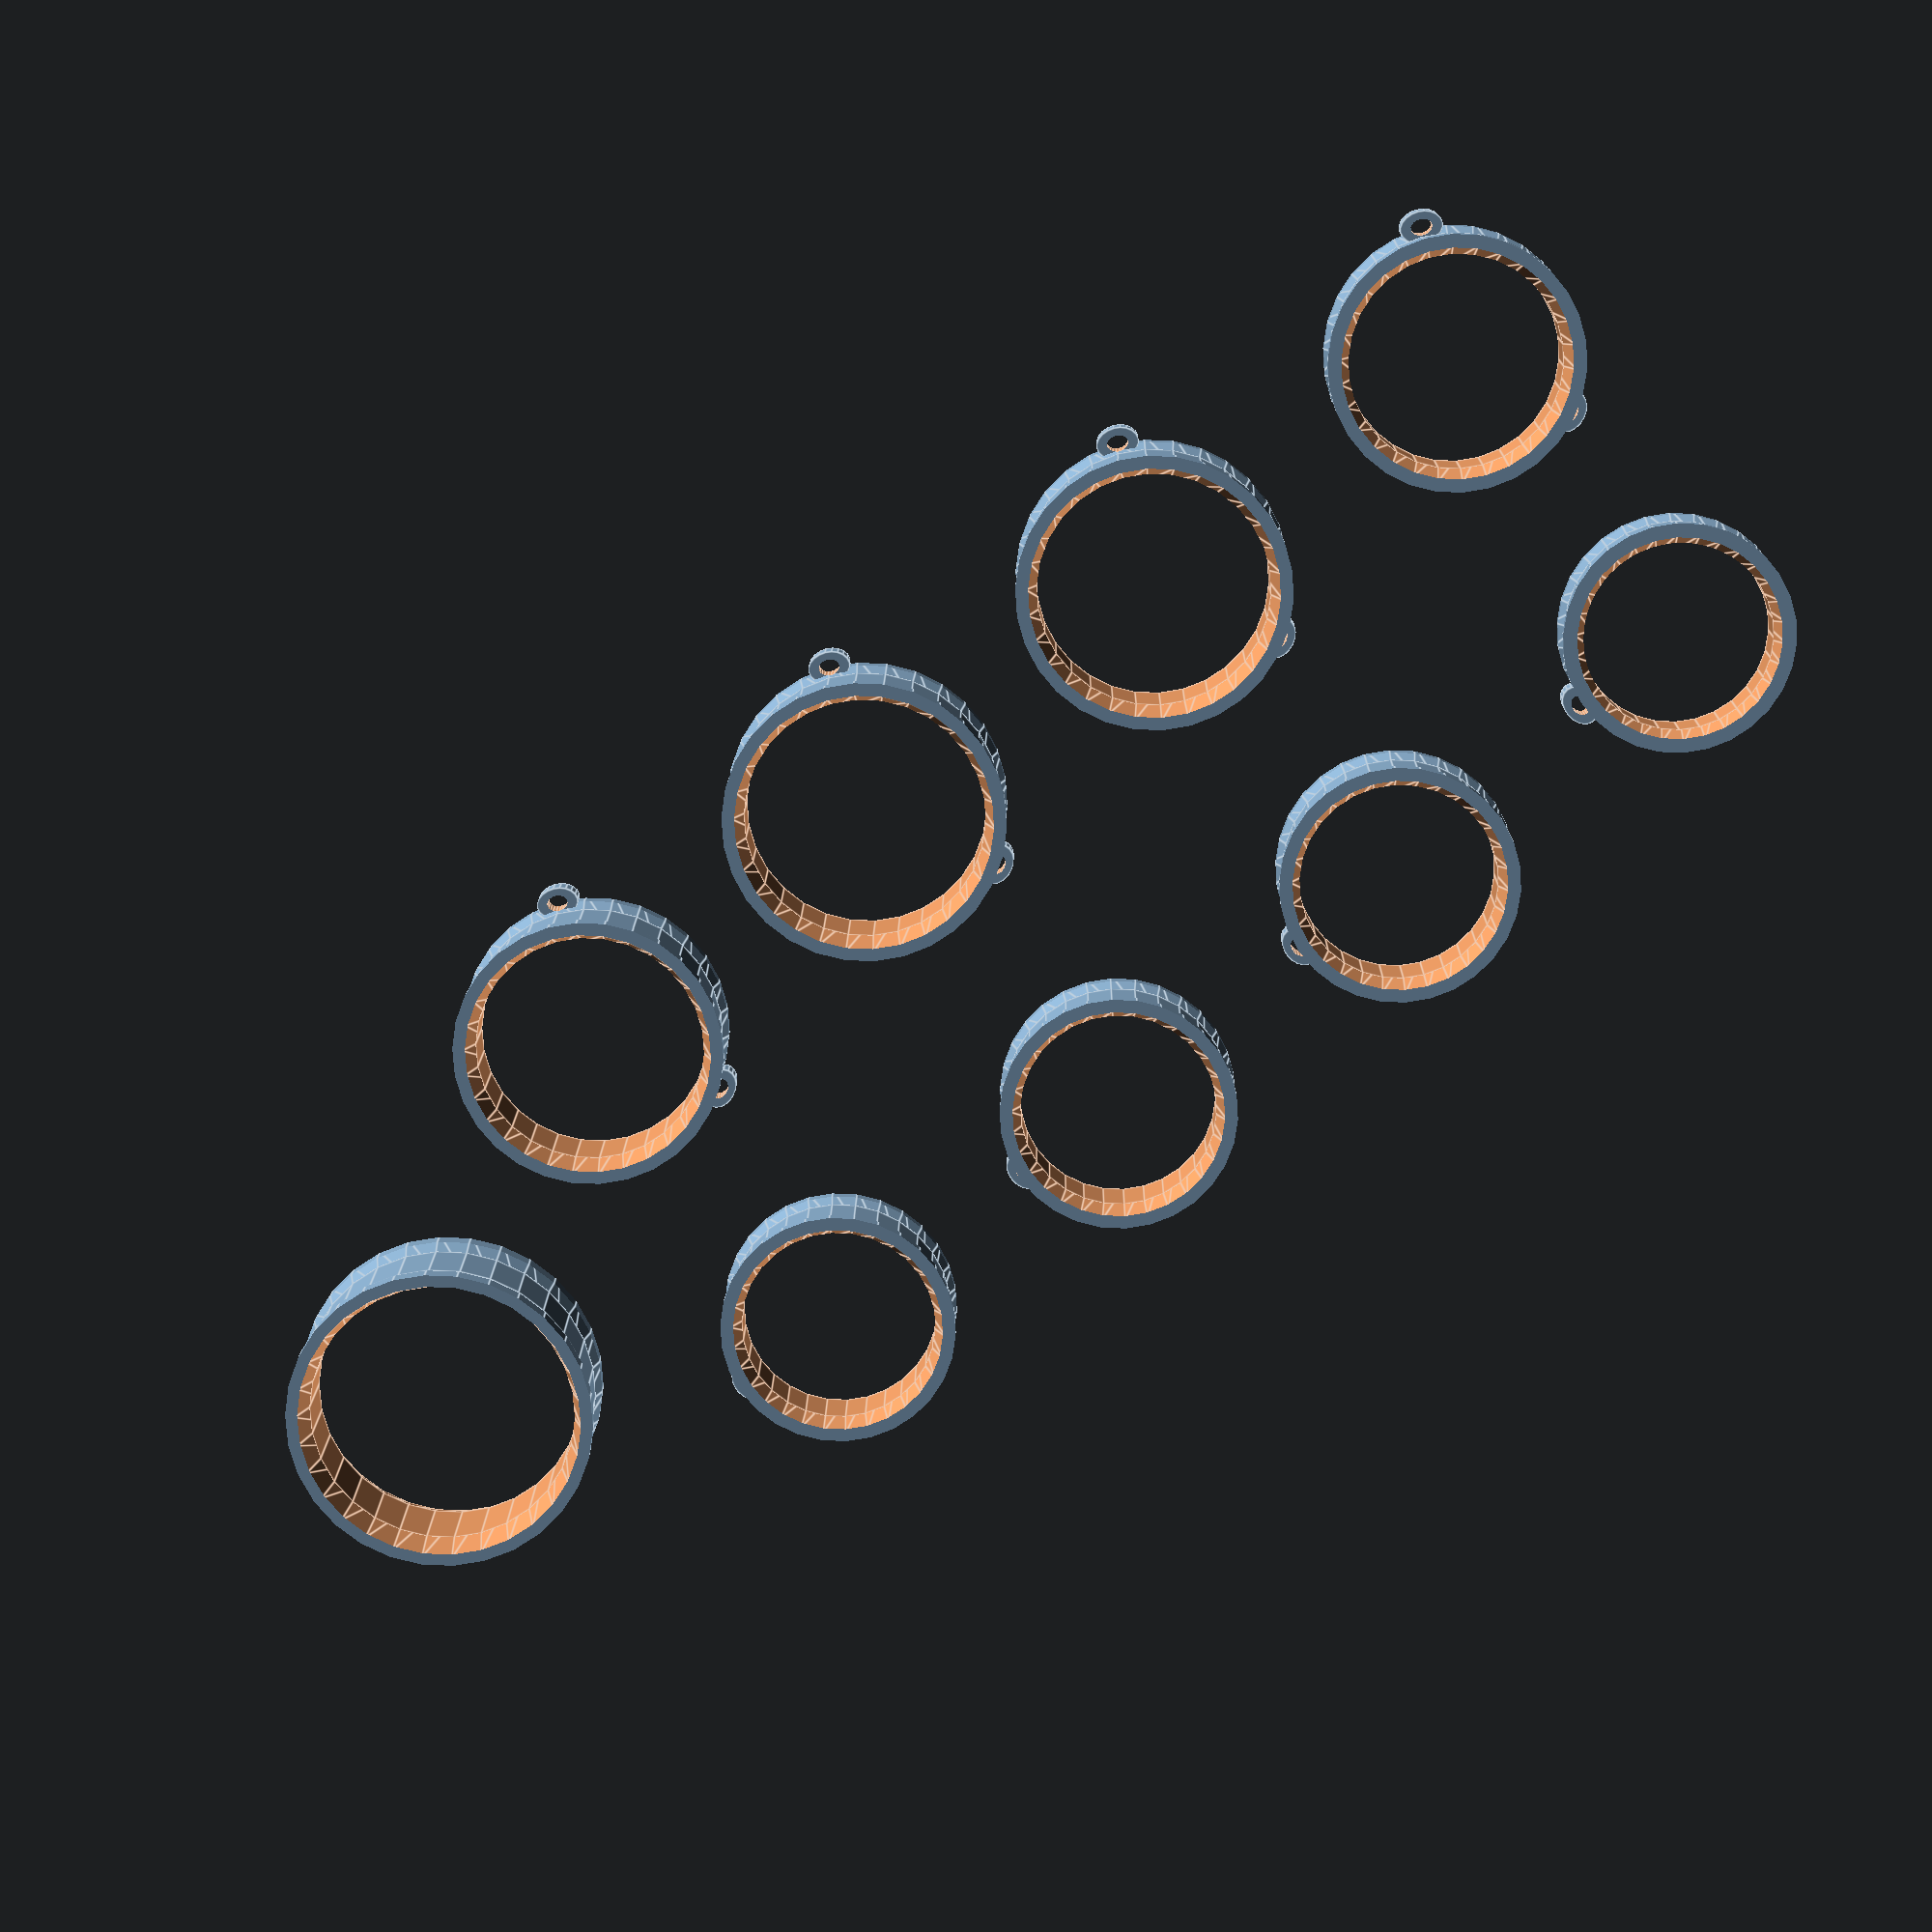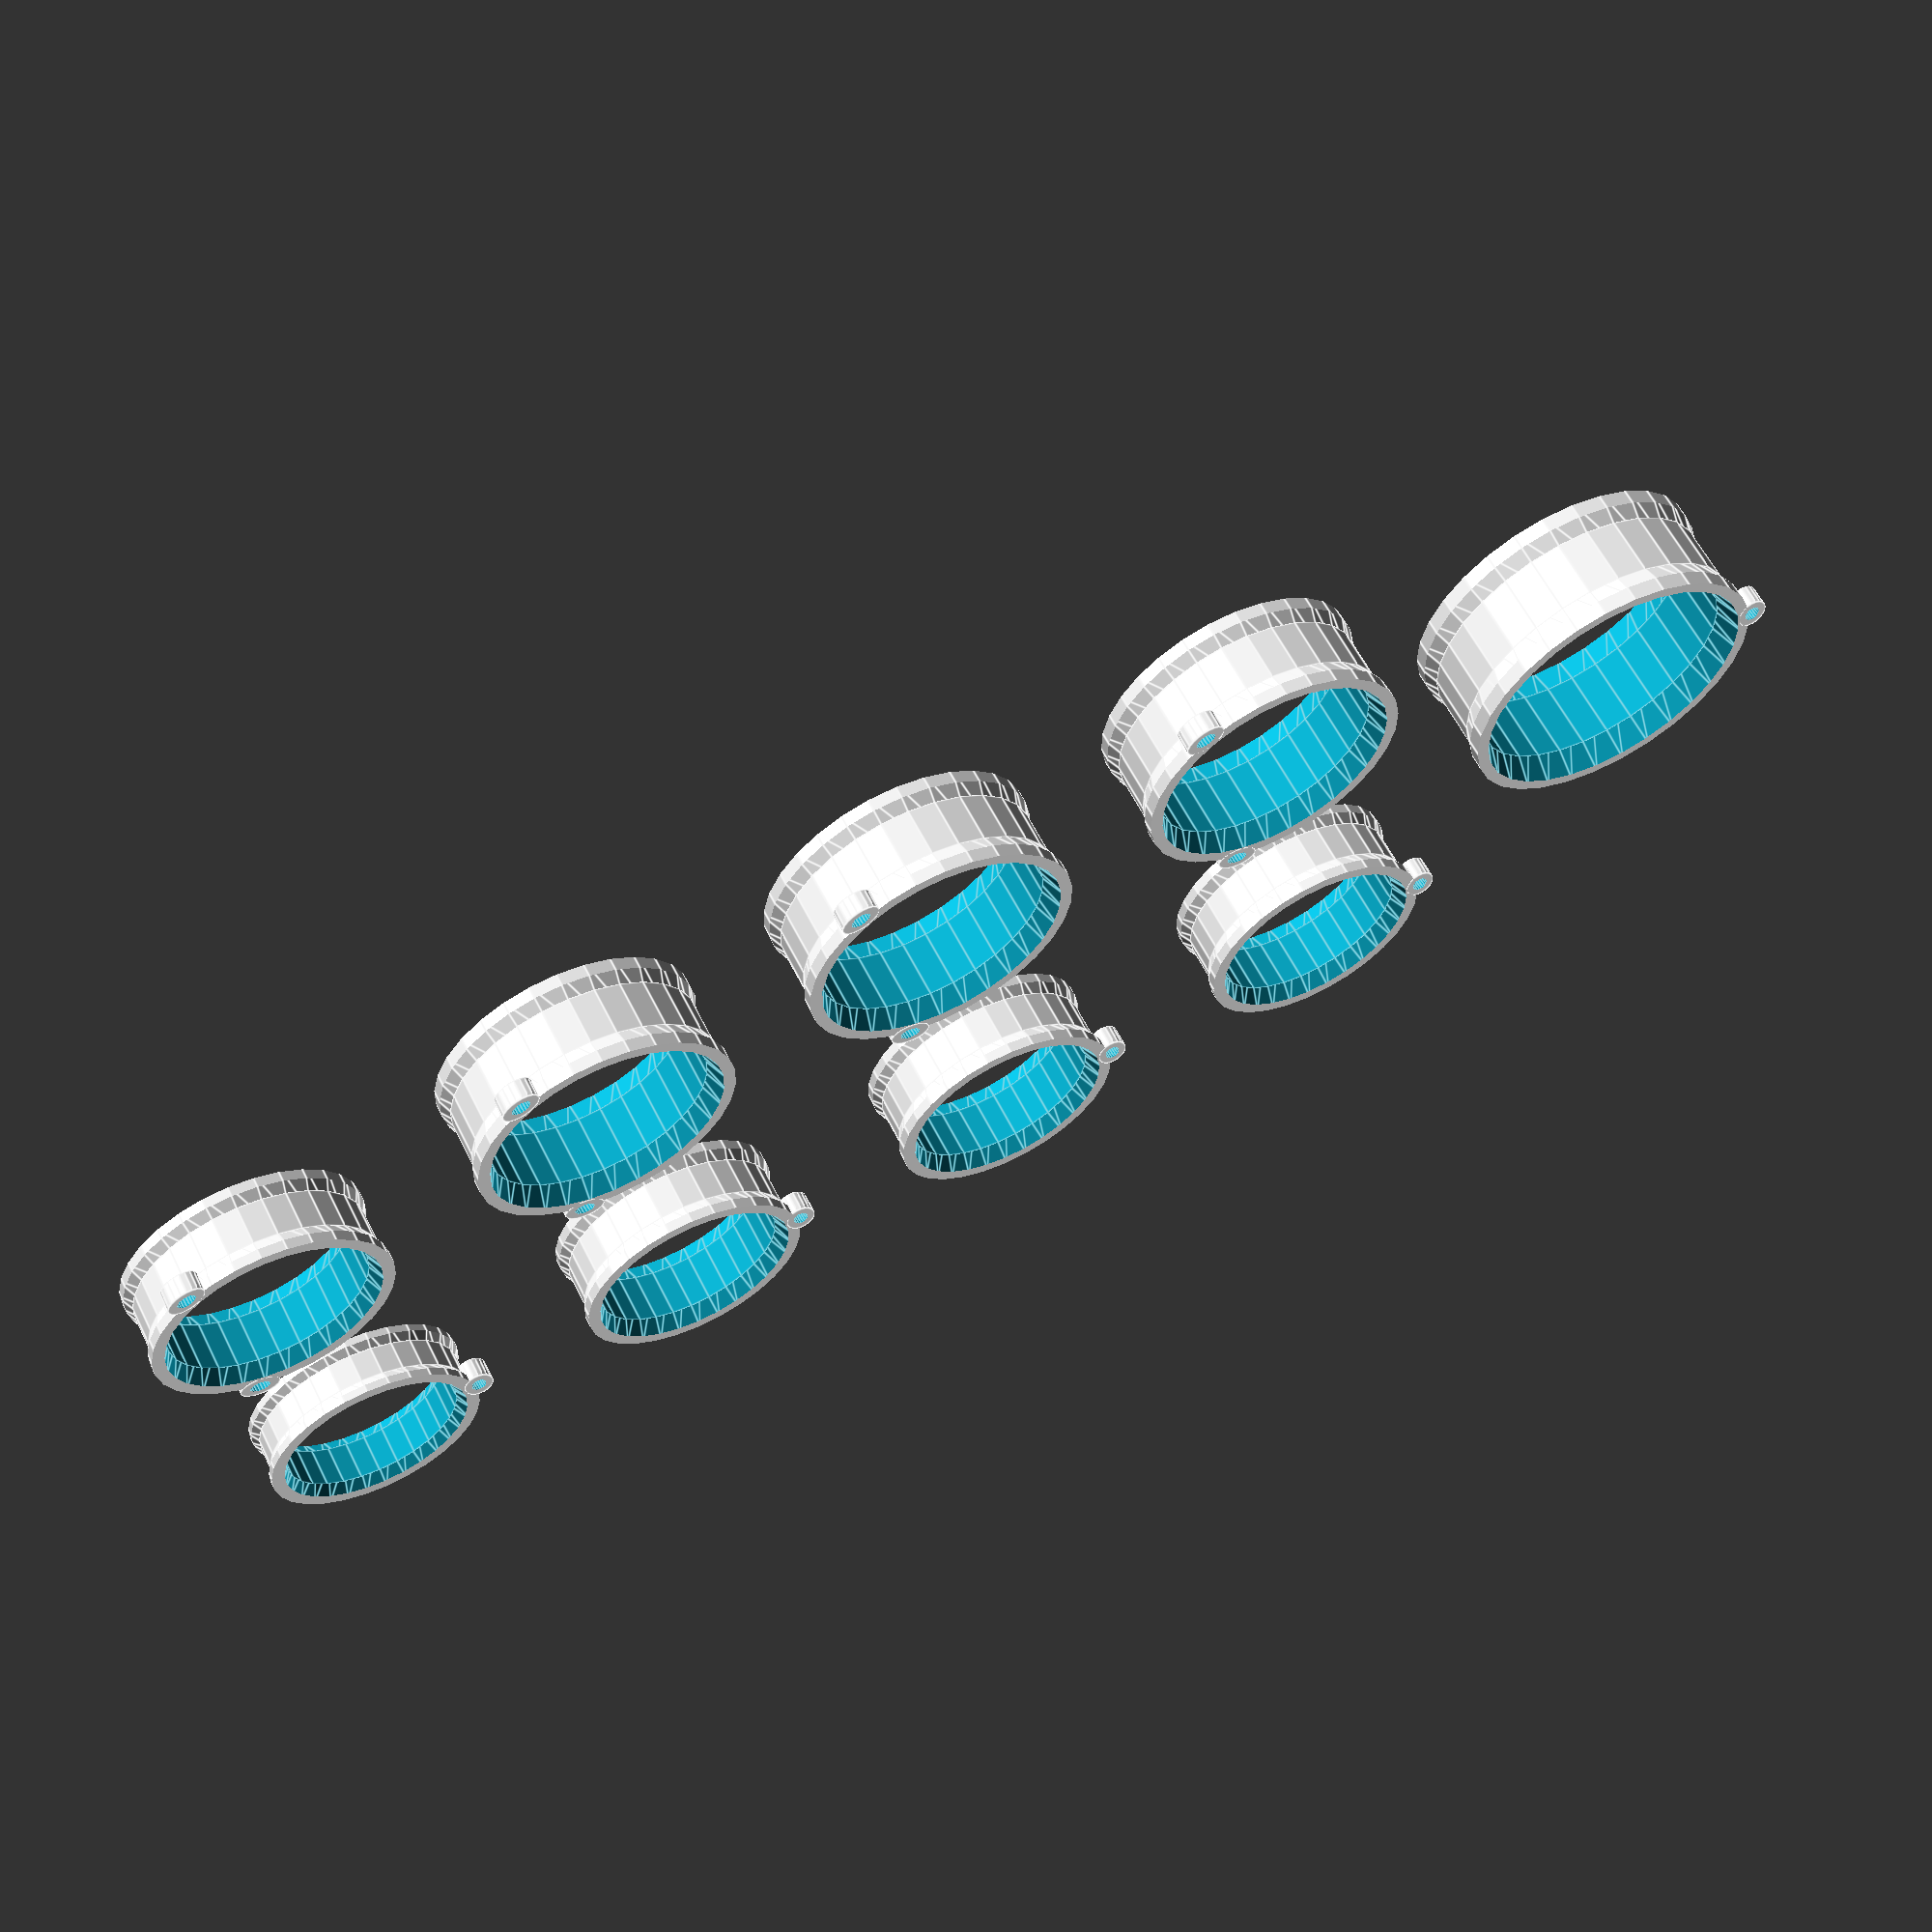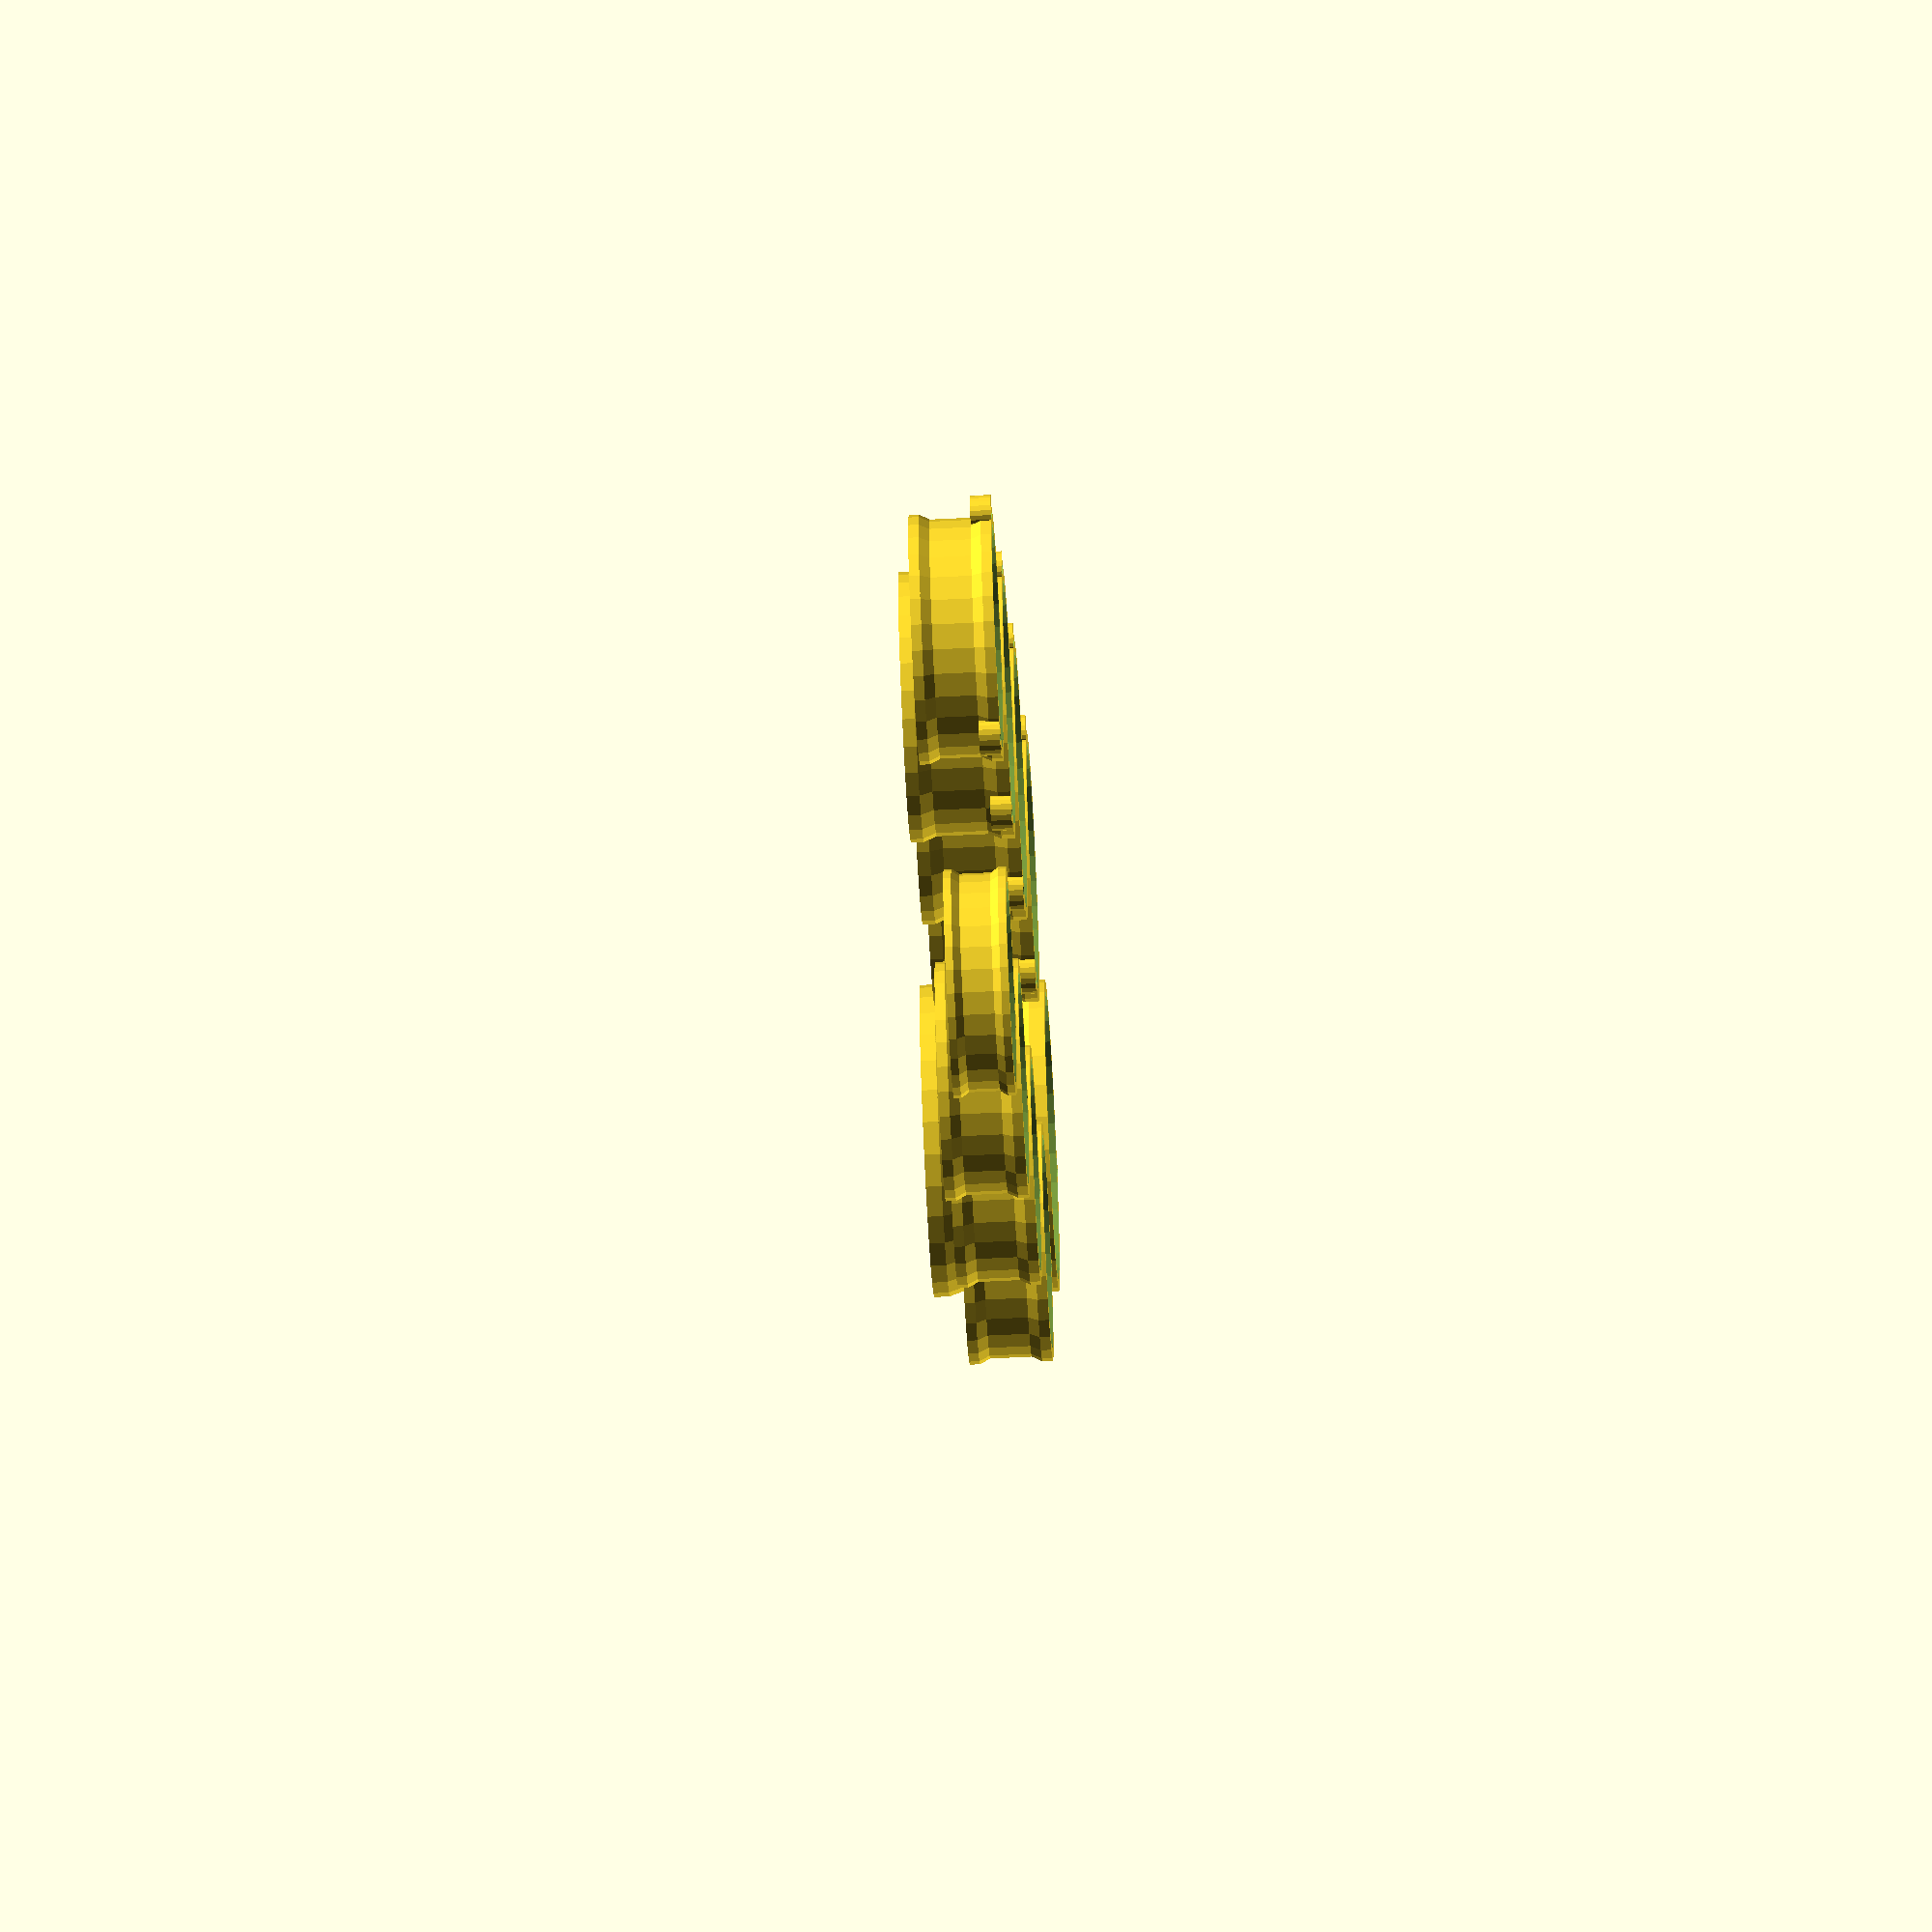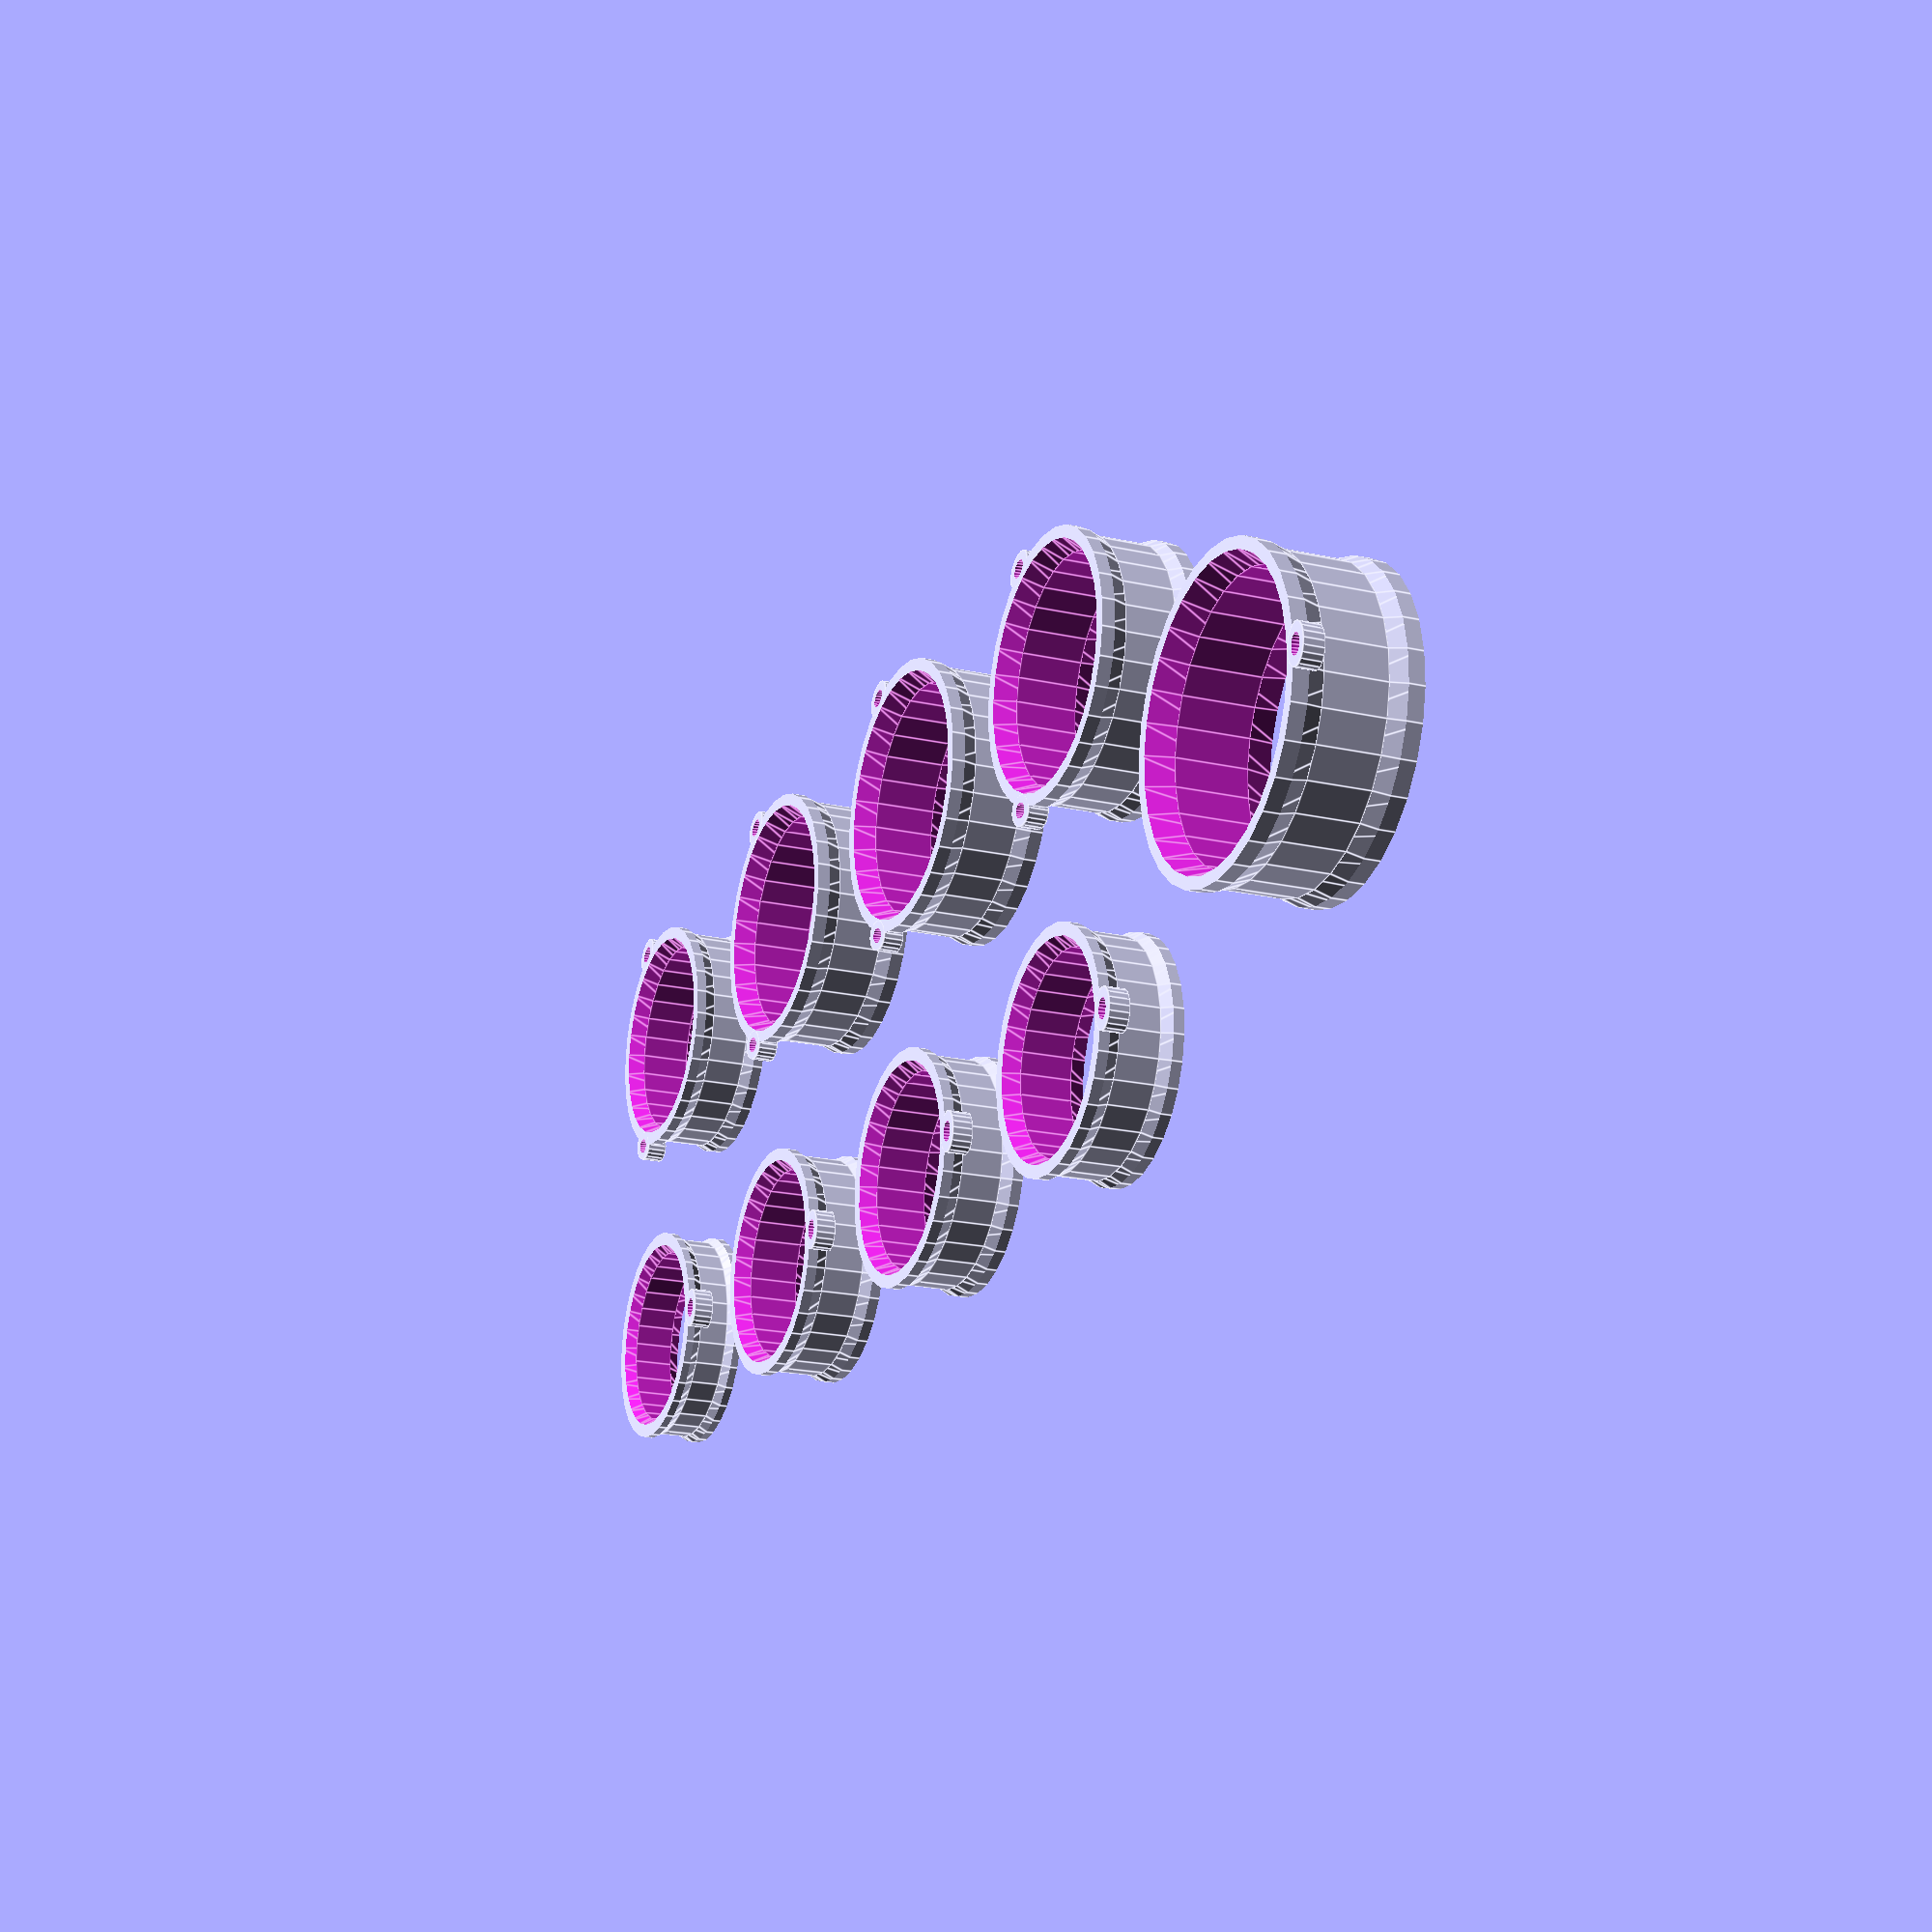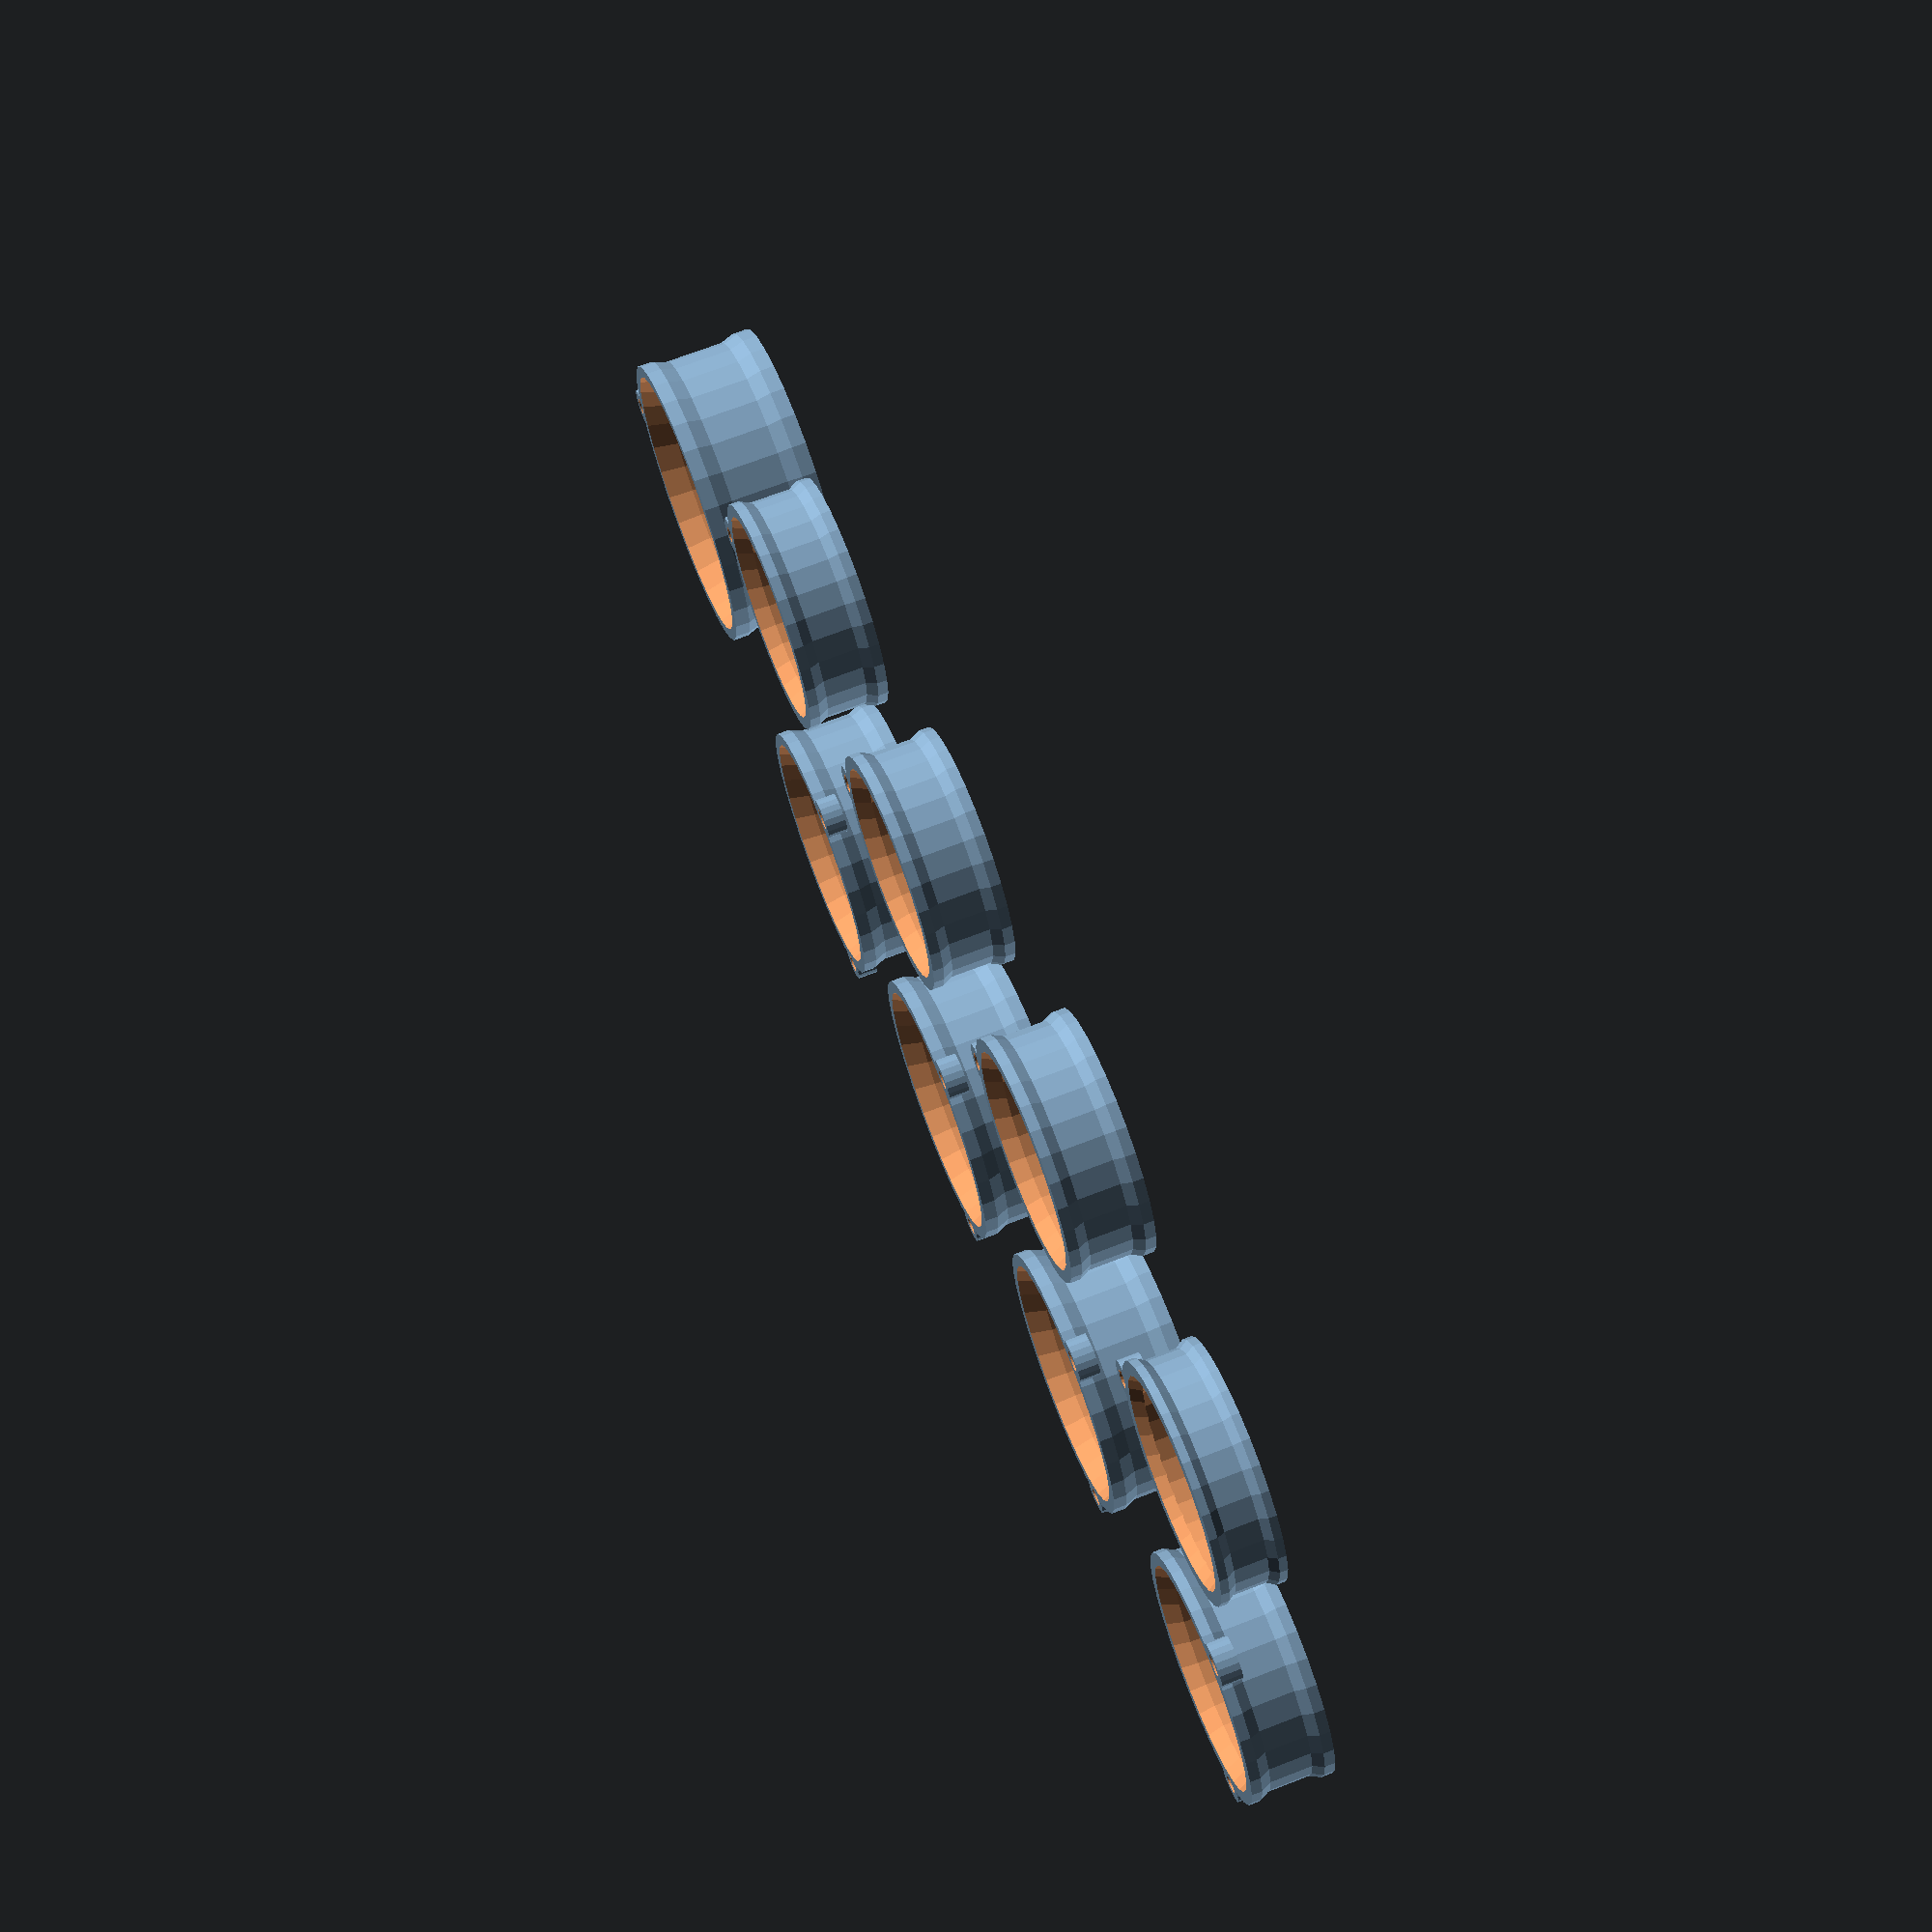
<openscad>
	
/* [Thumb] */

//Include Thumb? 0=No, 1=Yes
	Thumb=1; //[0,1]

//diameter of DIP joint (40mm max)
	tDIPd= 24 ;

//Distal ring length
	tDRL= 12 ; //[8:Small_8mm,10:Medium_10mm,12:Large_12mm]

//------------------------------------------------------------


/* [Index Finger] */

//Include Index Finger? 0=No, 1=Yes
	Index=1; //[0,1]

//diameter of PIP joint (35mm max)
	iPIPd= 20 ;

//diameter of DIP joint (25mm max)
	iDIPd= 17 ;

//Proximal ring length
	iPRL= 10 ; //[6:Small_6mm,8:Medium_8mm,10:Large_10mm,12:XLarge_12mm]

//Distal ring length
	iDRL=8; //[6:Small_6mm,8:Medium_8mm,10:Large_10mm]

//------------------------------------------------------------

/* [Middle Finger] */

//Include Middle Finger? 0=No, 1=Yes
	Middle=1; //[0,1]

//diameter of PIP joint (35mm max)
	mPIPd= 21 ;

//diameter of DIP joint (25mm max)
	mDIPd= 17 ;

//Proximal ring length
	mPRL= 10 ; //[6:Small_6mm,8:Medium_8mm,10:Large_10mm,12:XLarge_12mm]

//Distal ring length
	mDRL= 8 ; //[6:Small_6mm,8:Medium_8mm,10:Large_10mm]

//------------------------------------------------------------

/* [Ring Finger] */

//Include Ring Finger? 0=No, 1=Yes
	Ring=1; //[0,1]

//diameter of PIP joint (35mm max)
	rPIPd= 20 ; 

//diameter of DIP joint (25mm max)
	rDIPd= 17 ; 

//Proximal ring length
	rPRL= 10 ; //[6:Small_6mm,8:Medium_8mm,10:Large_10mm,12:XLarge_12mm]

//Distal ring length
	rDRL= 8 ; //[6:Small_6mm,8:Medium_8mm,10:Large_10mm]

//------------------------------------------------------------

/* [Pinky Finger] */

//Include Pinky Finger? 0=No, 1=Yes
	Pinky=1; //[0,1]

//diameter of PIP joint (35mm max)
	pPIPd= 18 ;

//diameter of DIP joint (25mm max)
	pDIPd= 16 ; 

//Proximal ring length
	pPRL= 8 ; //[6:Small_6mm,8:Medium_8mm,10:Large_10mm]

//Distal ring length
	pDRL= 6 ; //[6:Small_6mm,8:Medium_8mm,10:Large_10mm]

//------------------------------------------------------------



/* [Hidden] */

//--------------------------------------//

module ring(InnerRad,Height){

	difference(){	

		union(){

		translate([0,0,Height/2])
		difference(){

				//outer portion of ring
			union(){
				translate([0,0,Height/4])
				cylinder(r1=InnerRad+1.5,r2=InnerRad+3.5,h=Height/2,center=true);

				cylinder(r=InnerRad+2.5,h=Height/2,center=true);
	
				translate([0,0,-Height/4])
				cylinder(r1=InnerRad+3.5,r2=InnerRad+1.5,h=Height/2,center=true);
			}

				//inner portion of ring
			union(){
				translate([0,0,Height/4+0.5])
				cylinder(r1=InnerRad,r2=InnerRad+2,h=Height/2,center=true);

				cylinder(r=InnerRad+1,h=Height/2+1,center=true);
	
				translate([0,0,-Height/4-0.5])
				cylinder(r1=InnerRad+2,r2=InnerRad,h=Height/2,center=true);
			}

				//taking the sharp edge off of the outside
			difference(){
				cylinder(r=InnerRad+6.5,h=Height+2,center=true);
				cylinder(r=InnerRad+3,h=Height+4,center=true);
			}

		}

		//outer cylinders for cable guides
		rotate([0,0,25])
		translate([InnerRad+3.35,0,1])scale([1,1.35,1])cylinder(r=1.5,h=2,center=true,$fn=20);
	
		rotate([0,0,-25])
		translate([-InnerRad-3.35,0,1])scale([1,1.35,1])cylinder(r=1.5,h=2,center=true,$fn=20);

		//translate([0,-InnerRad-3.75,1.5])scale([1.35,1,1])cylinder(r=2,h=3,center=true,$fn=20);

		}

		//holes in cable guides
		rotate([0,0,25])
		translate([InnerRad+3.35,0,1])scale([1,1.35,1])cylinder(r=0.75,h=2.5,center=true,$fn=20);

		rotate([0,0,-25])
		translate([-InnerRad-3.35,0,1])scale([1,1.35,1])cylinder(r=0.75,h=2.5,center=true,$fn=20);

		//translate([0,-InnerRad-3.75,1.5])scale([1.35,1,1])cylinder(r=1.25,h=3.5,center=true,$fn=20);	
	}

}

//-----------------------------------------//

module distalring(InnerRad,Height){

	difference(){	

		union(){

		translate([0,0,Height/2])
		difference(){

				//outer portion of ring
			union(){			

				translate([0,0,Height/4])
				cylinder(r1=InnerRad+1.5,r2=InnerRad+3.5,h=Height/2,center=true);

				cylinder(r=InnerRad+2.5,h=Height/2,center=true);
	
				translate([0,0,-Height/4])
				cylinder(r1=InnerRad+3.5,r2=InnerRad+1.5,h=Height/2,center=true);
			}

				//inner portion of ring
			union(){

				translate([0,0,Height/4+0.5])
				cylinder(r1=InnerRad,r2=InnerRad+2,h=Height/2,center=true);

				cylinder(r=InnerRad+1,h=Height/2+1,center=true);
	
				translate([0,0,-Height/4-0.5])
				cylinder(r1=InnerRad+2,r2=InnerRad,h=Height/2,center=true);
			}

				//taking the sharp edge off of the outside
			difference(){
				cylinder(r=InnerRad+6.5,h=Height+2,center=true);
				cylinder(r=InnerRad+3,h=Height+4,center=true);
			}

		}
		
		//back of finger extension
	//	difference(){
//
//				translate([0,0,Height*2])
//				cylinder(r=InnerRad+3,h=Height*2,center=true);	
//
//				translate([0,0,Height*2])
//				cylinder(r=InnerRad+1.7,h=Height*2+2,center=true);
//		
//				translate([0,InnerRad,0])cube([InnerRad*4,InnerRad*3.5,Height*10],center=true);
//
//				difference(){
//					translate([0,0,Height-4])scale([1,1,2])rotate([90,0,0])
//					cylinder(r=InnerRad+10,h=Height*10,center=true);
//
//					translate([0,0,Height-4])scale([1,1,2])rotate([90,0,0])
//					cylinder(r=Height*1.25,h=Height*10+2,center=true);
//				}
//				
//				translate([0,0,Height-7+(Height*1.6)*1.5])rotate([90,0,0])cylinder(r=1.5,h=Height*10,center=true,$fn=10);
//			
//		}

			//cable guides
		//rotate([0,0,25])
		//translate([InnerRad+3.35,0,1])scale([1,1.35,1])cylinder(r=1.5,h=2,center=true,$fn=20);
	
		rotate([0,0,90])
		translate([-InnerRad-3.35,0,1])scale([1,1.35,1])cylinder(r=1.5,h=2,center=true,$fn=20);


		}

			//holes in cable guides
		//rotate([0,0,25])
		//translate([InnerRad+3.35,0,1])scale([1,1.35,1])cylinder(r=0.75,h=2.5,center=true,$fn=20);

		rotate([0,0,90])
		translate([-InnerRad-3.35,0,1])scale([1,1.35,1])cylinder(r=0.75,h=2.5,center=true,$fn=20);

	}


}

//----------------------------------------//


//calling the ring functions to make separate finger rings

//thumb
if (Thumb==1){
	//Thumb Distal ring
	translate([0,-70,0])
	distalring(tDIPd/2,tDRL);
}

//index finger
if (Index==1){
	//Index Proximal ring
	translate([-(iPIPd+iDIPd)/2,-35,0])
	ring(iPIPd/2,iPRL);

	//Index Distal ring
	translate([(iPIPd+iDIPd)/2,-35,0])
	distalring(iDIPd/2,iDRL);
}

//middle finger
if (Middle==1){
	//Middle Proximal ring
	translate([-(mPIPd+mDIPd)/2,0,0])
	ring(mPIPd/2,mPRL);

	//Middle Distal ring
	translate([(mPIPd+mDIPd)/2,0,0])
	distalring(mDIPd/2,mDRL);
}

//Ring finger
if (Ring==1){
	//Ring Proximal ring
	translate([-(rPIPd+rDIPd)/2,35,0])
	ring(rPIPd/2,rPRL);

	//Ring Distal ring
	translate([(rPIPd+rDIPd)/2,35,0])
	distalring(rDIPd/2,rDRL);
}

//Pinky finger
if (Pinky==1){
	//Pinky Proximal ring
	translate([-(pPIPd+pDIPd)/2,70,0])
	ring(pPIPd/2,pPRL);

	//Pinky Distal ring
	translate([(pPIPd+pDIPd)/2,70,0])
	distalring(pDIPd/2,pDRL);
}


</openscad>
<views>
elev=345.3 azim=50.2 roll=0.8 proj=p view=edges
elev=119.8 azim=280.7 roll=26.5 proj=p view=edges
elev=62.8 azim=139.8 roll=92.9 proj=o view=wireframe
elev=199.9 azim=270.3 roll=292.7 proj=p view=edges
elev=110.4 azim=107.7 roll=291.2 proj=p view=solid
</views>
